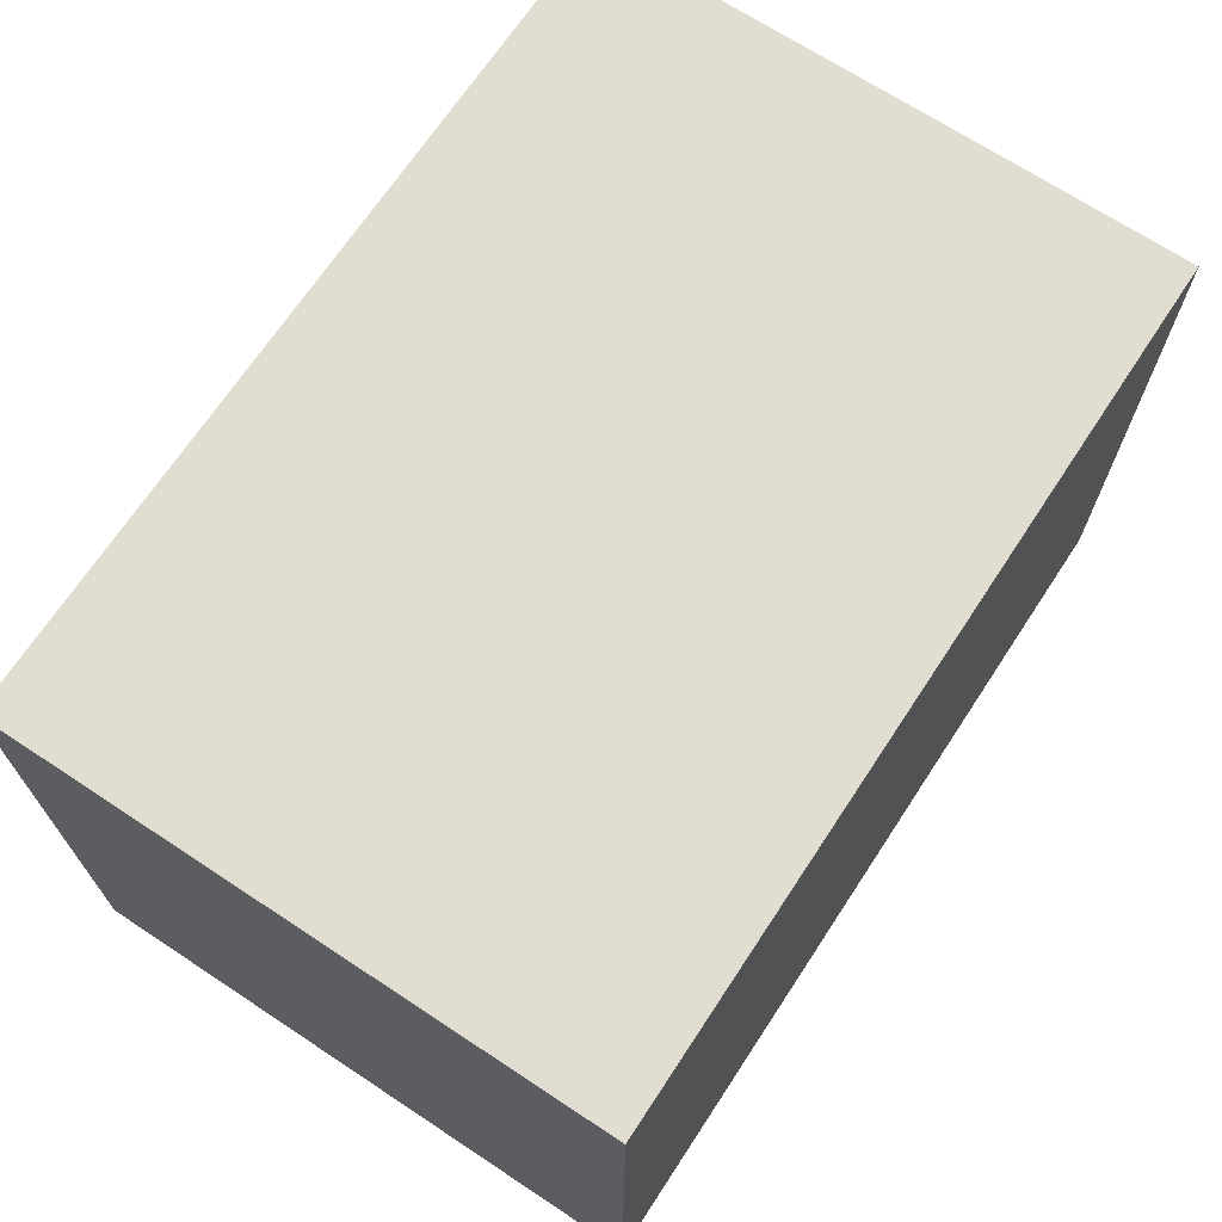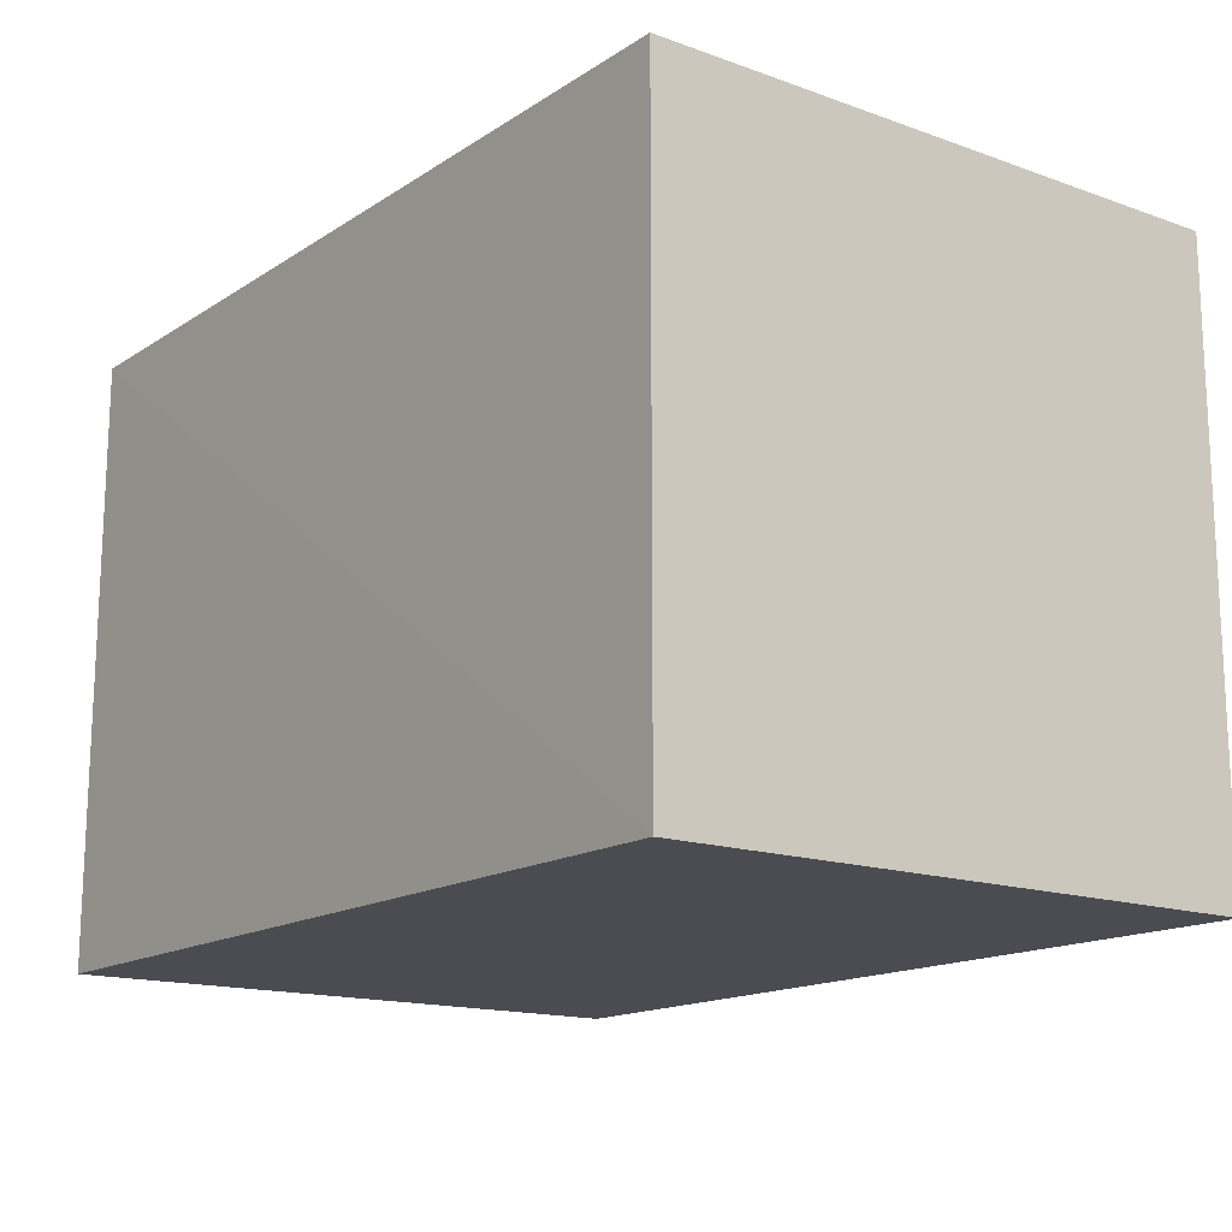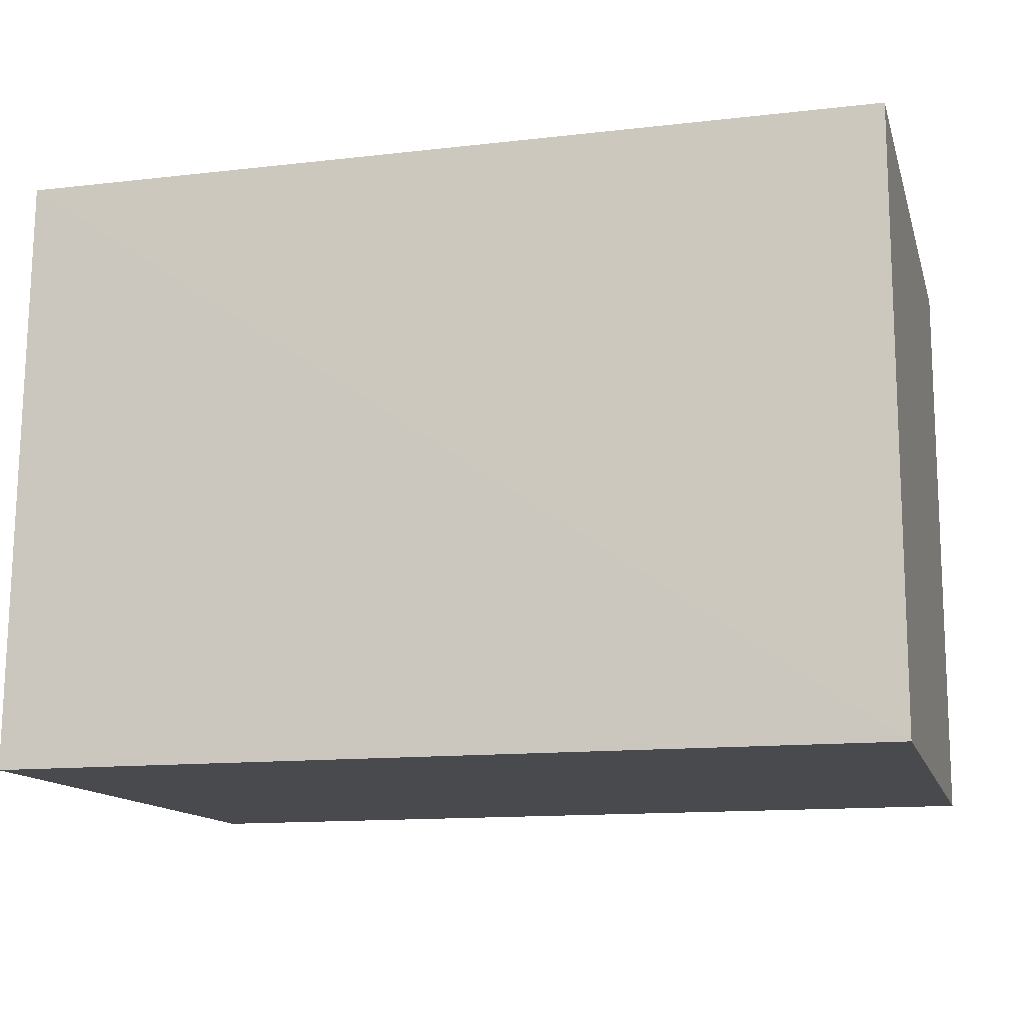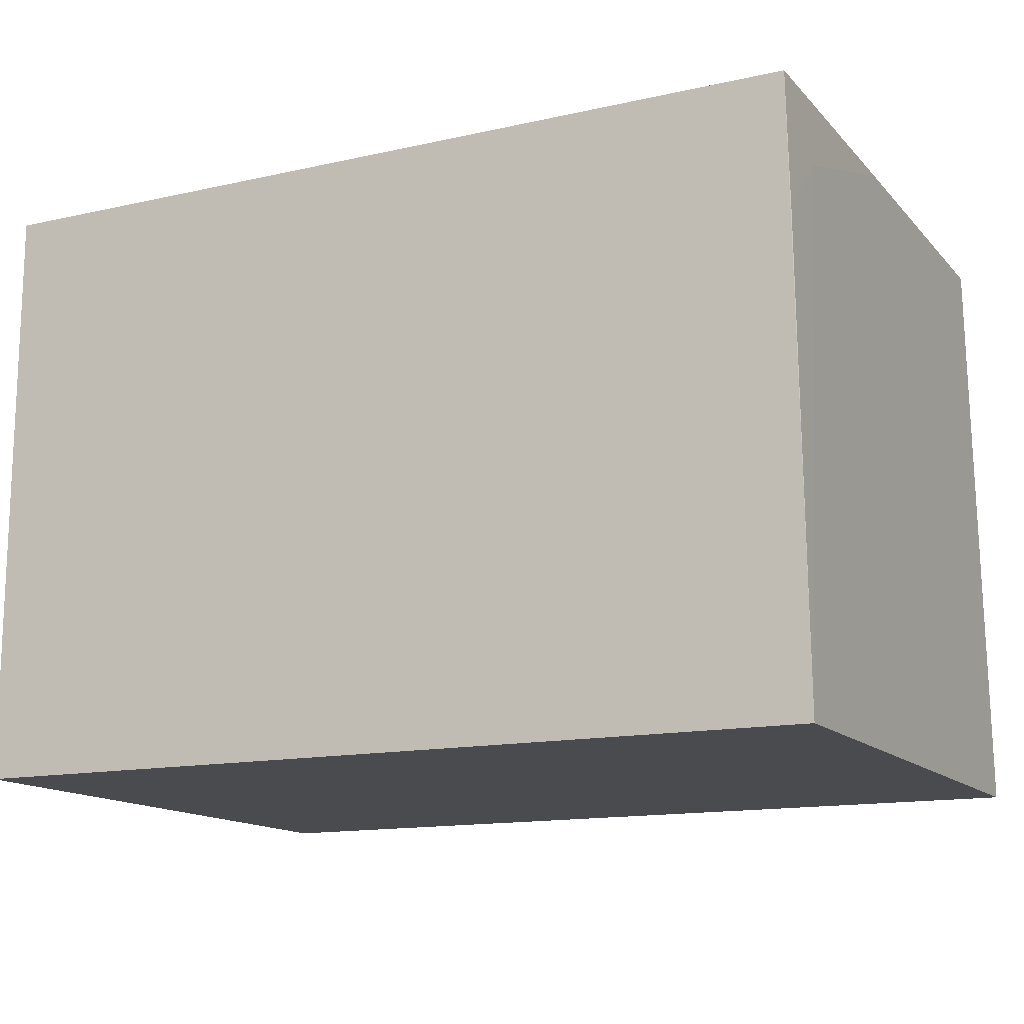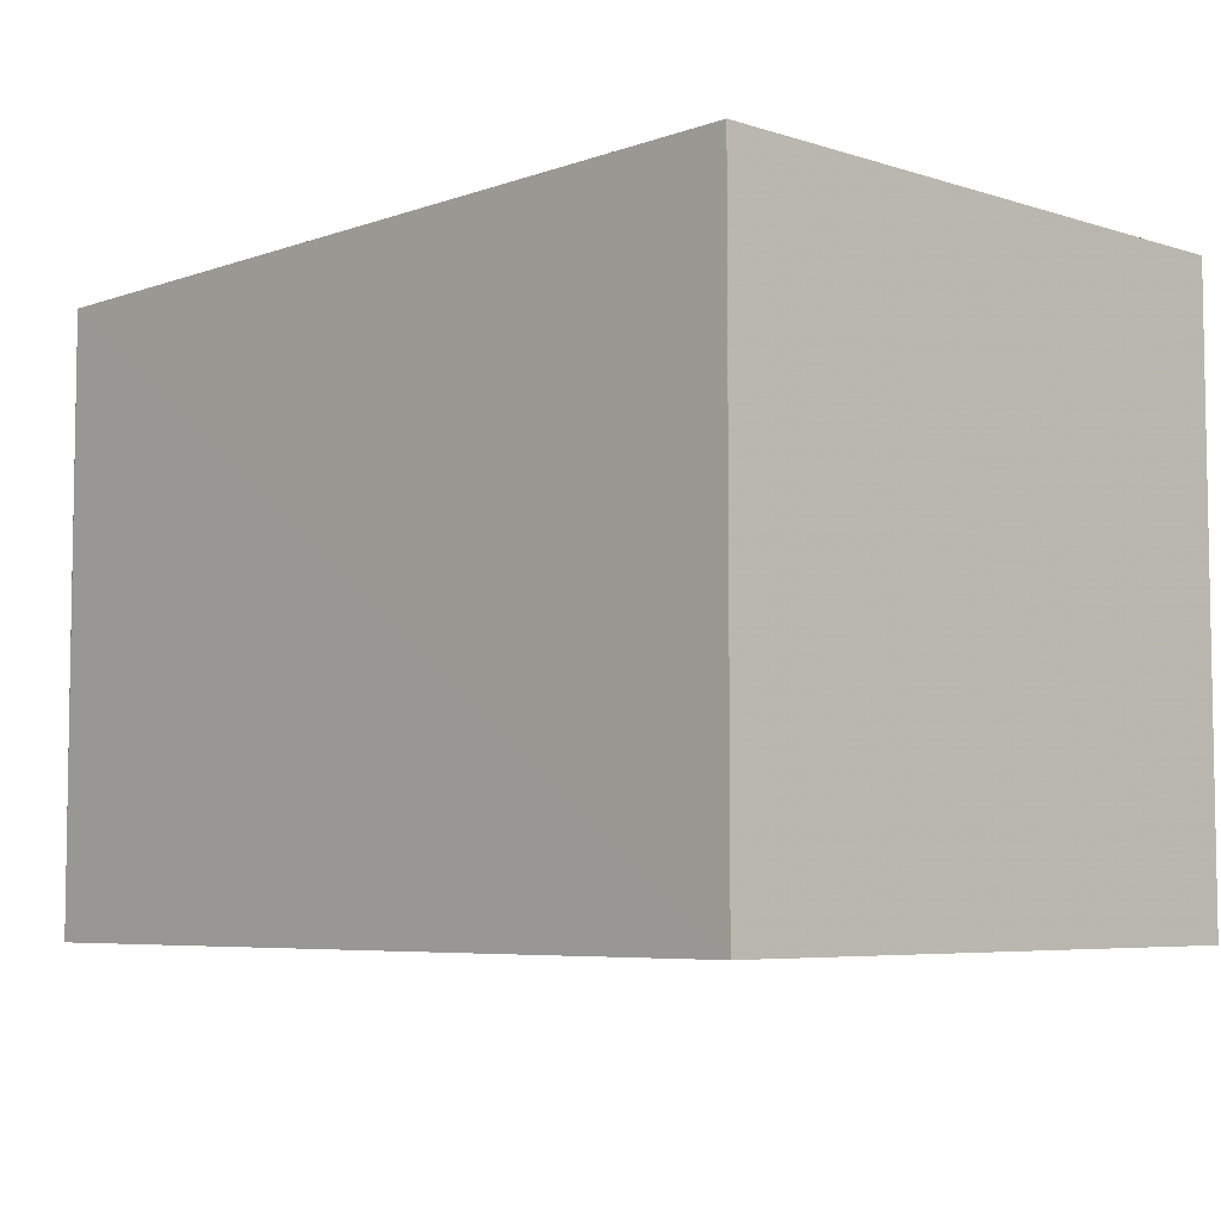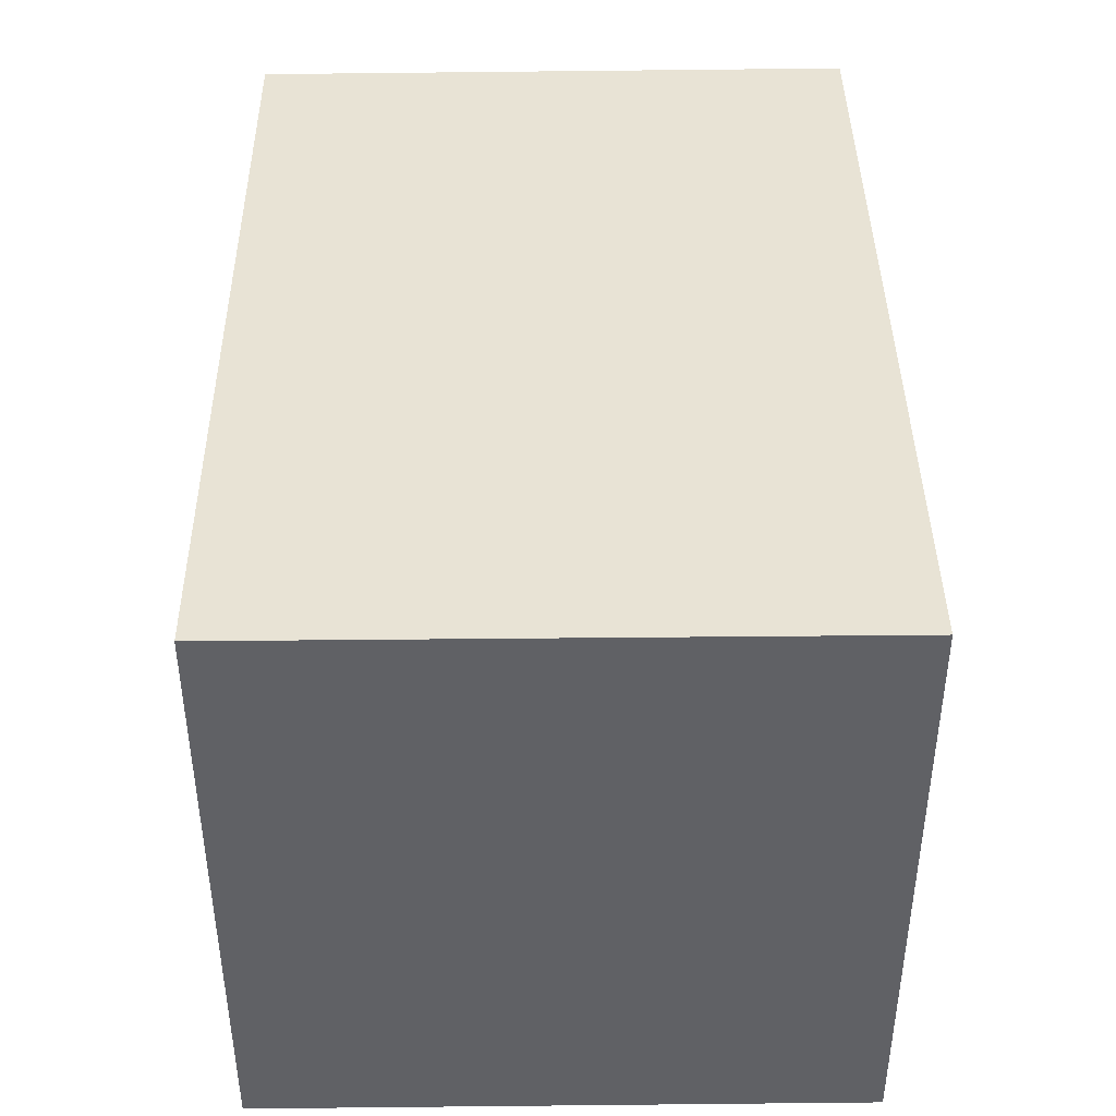
<metadata>
{"format":"obj","ext":"obj","renderer":"f3d","projection":"perspective","resolution":1024,"background":"white","views":[{"elev":68.9,"azim":123.4,"up":"+Z"},{"elev":-15.3,"azim":53.0,"up":"+Z"},{"elev":-13.2,"azim":14.5,"up":"+Z"},{"elev":-14.2,"azim":-153.8,"up":"+Z"},{"elev":-5.9,"azim":46.5,"up":"+Y"},{"elev":41.2,"azim":89.3,"up":"+Y"}]}
</metadata>
<code>
v -0.01761 0.01576 0.09531
v -0.01761 0.001333 0.09531
v -0.01761 0.001333 0.08089
v -0.03854 0.01573 0.08086
v -0.03841 0.009314 0.09527
v -0.01761 0.01576 0.08089
v -0.03836 0.01576 0.09531
v -0.03866 0.00133 0.08088
v -0.03844 0.001266 0.09524
v -0.03842 0.01413 0.09367
v -0.03841 0.01573 0.09209
f 1 2 3
f 6 1 3
f 6 3 4
f 7 2 1
f 7 6 4
f 7 1 6
f 8 4 3
f 9 7 5
f 9 2 7
f 9 5 8
f 9 8 3
f 9 3 2
f 10 4 8
f 10 8 5
f 10 5 7
f 11 10 7
f 11 7 4
f 11 4 10

</code>
